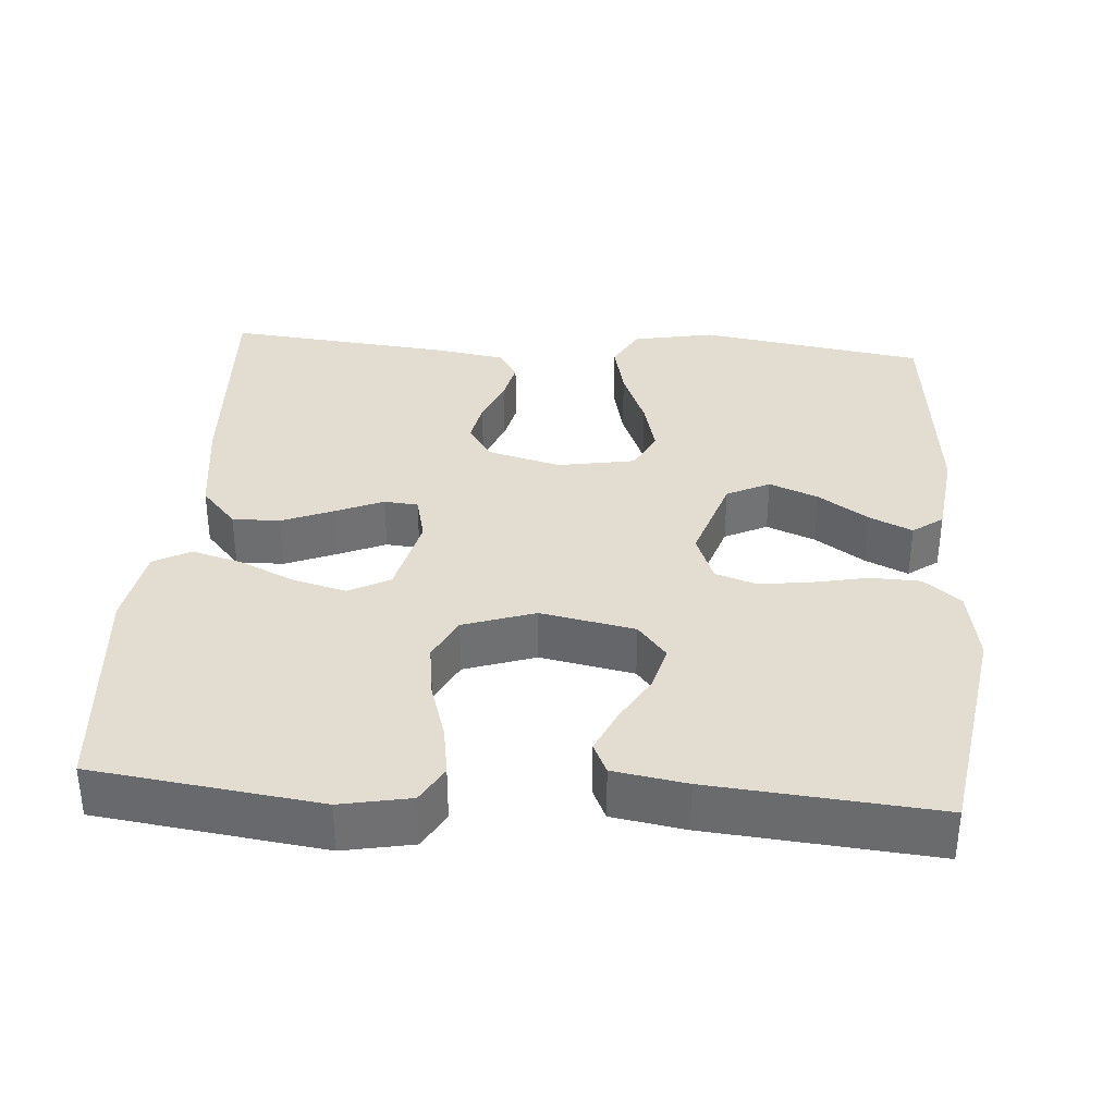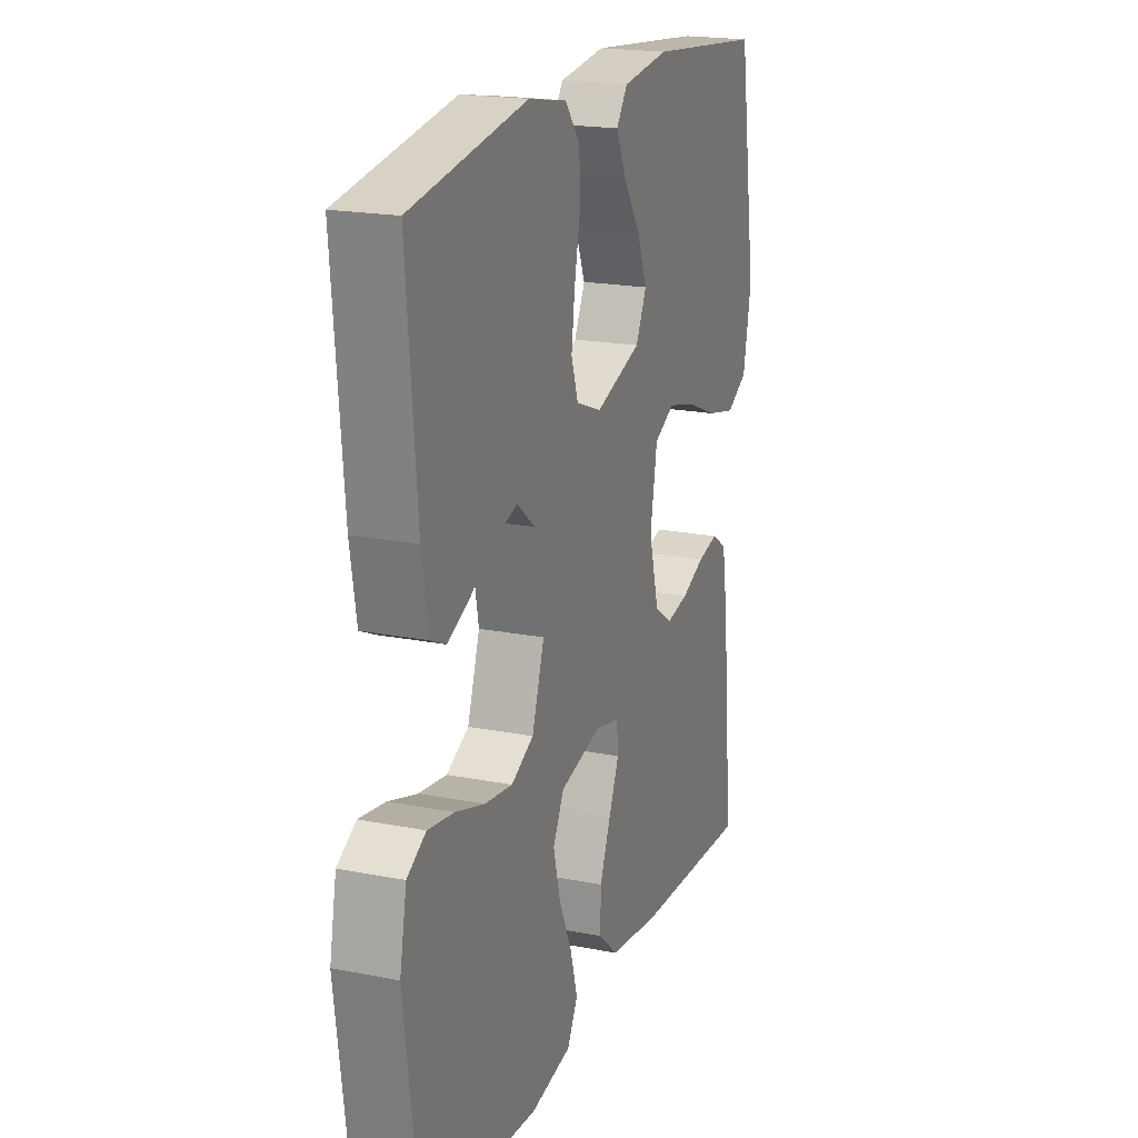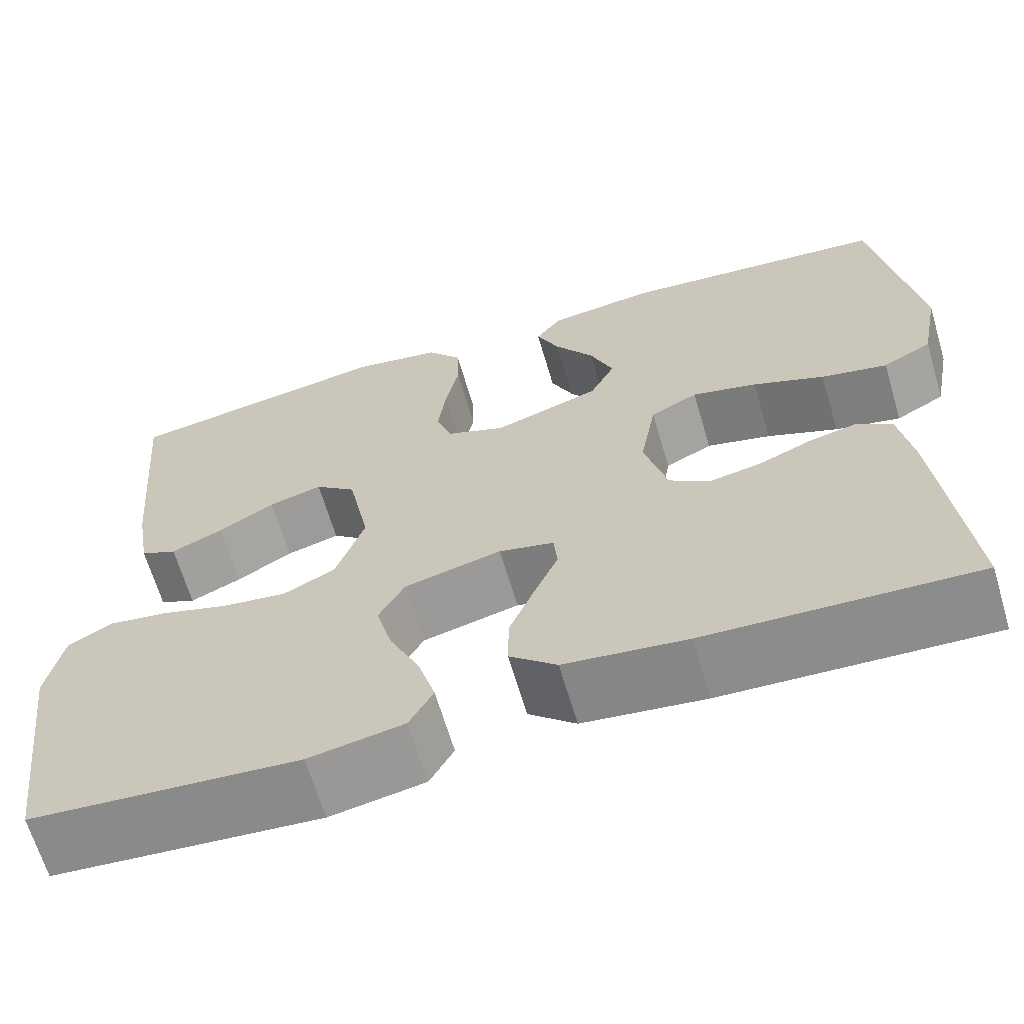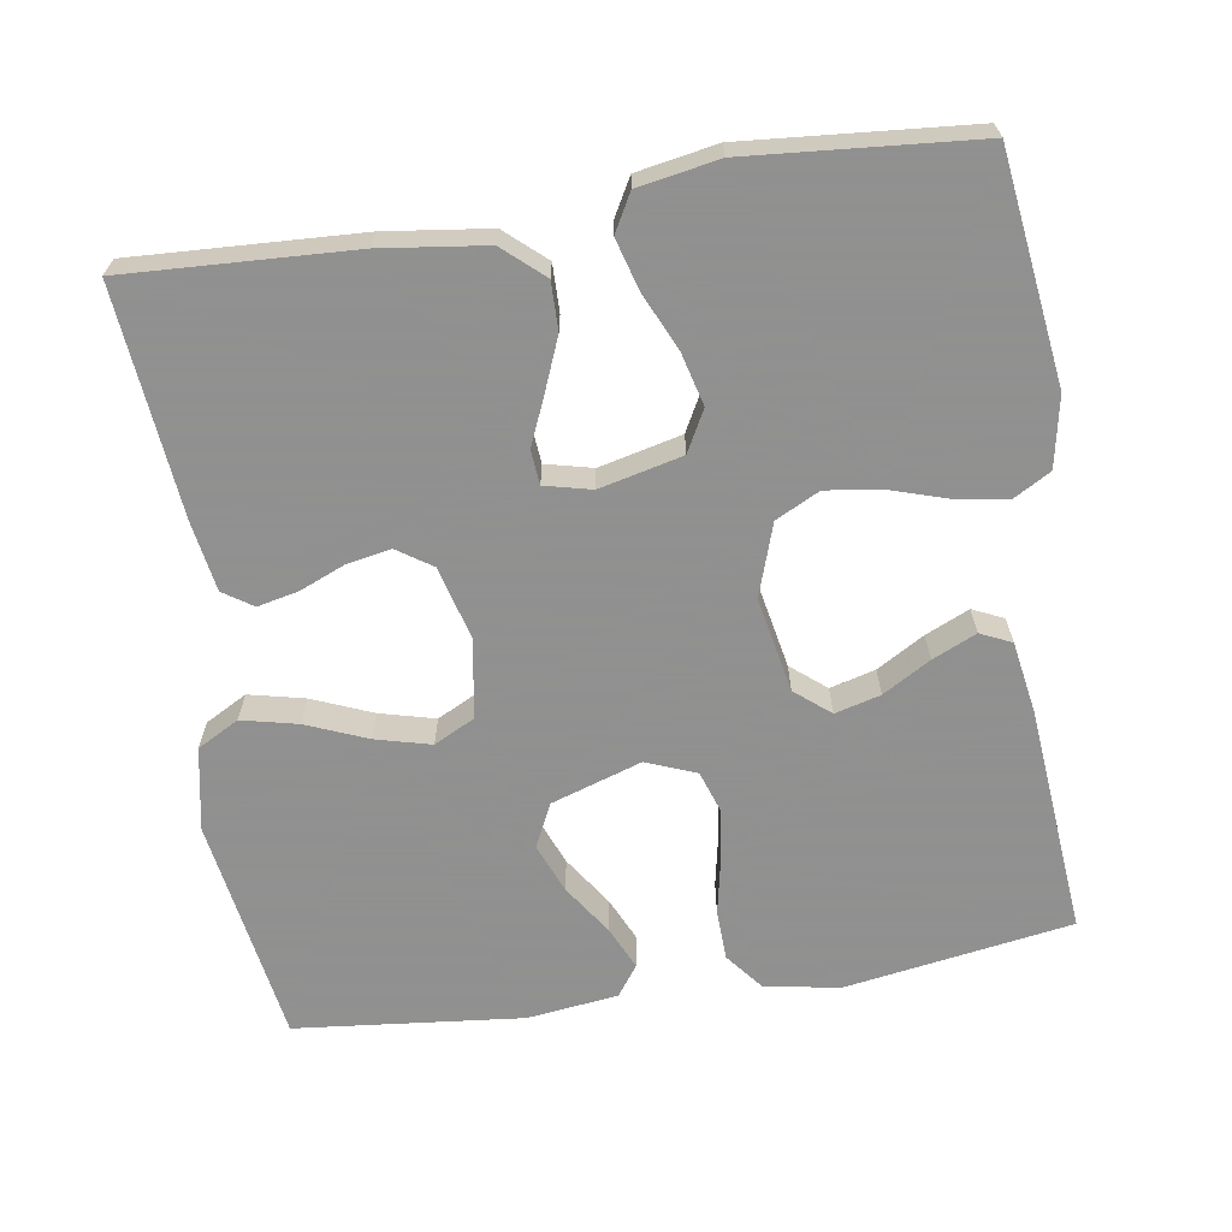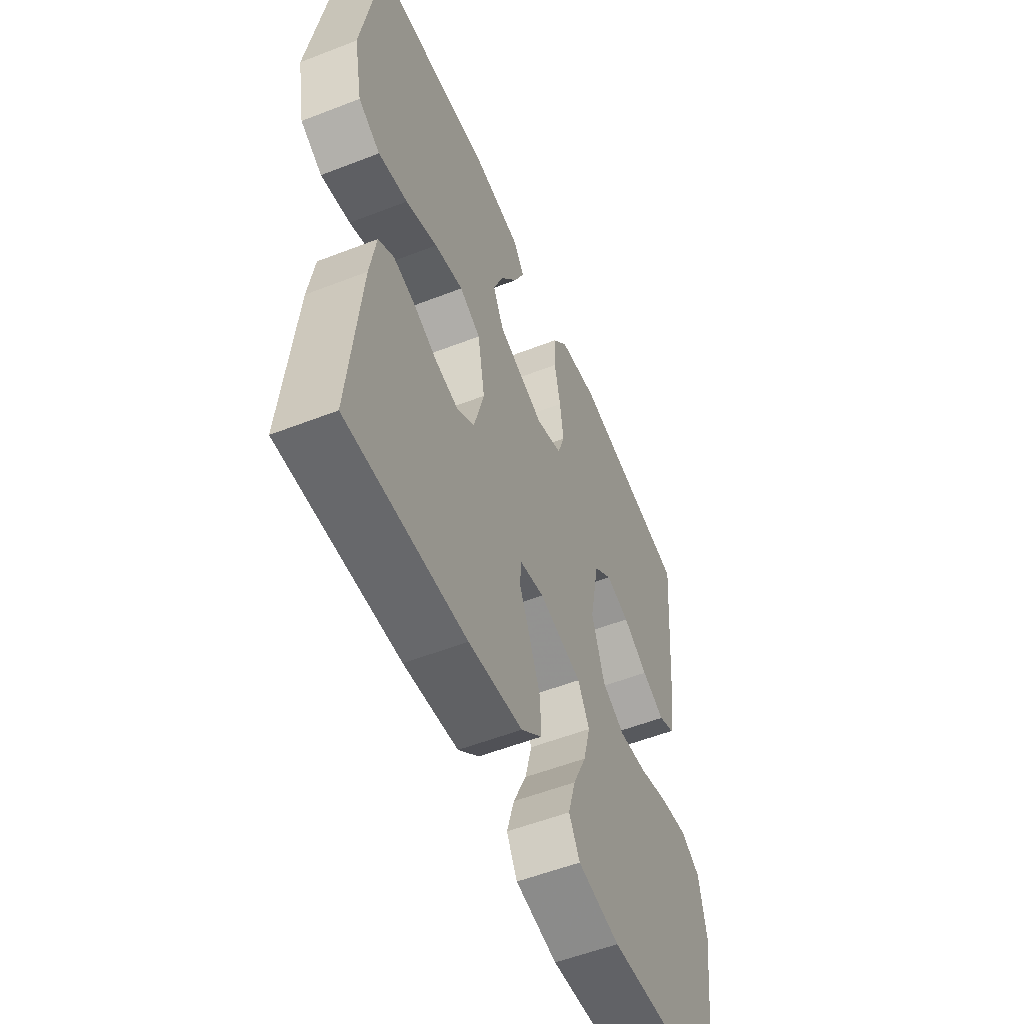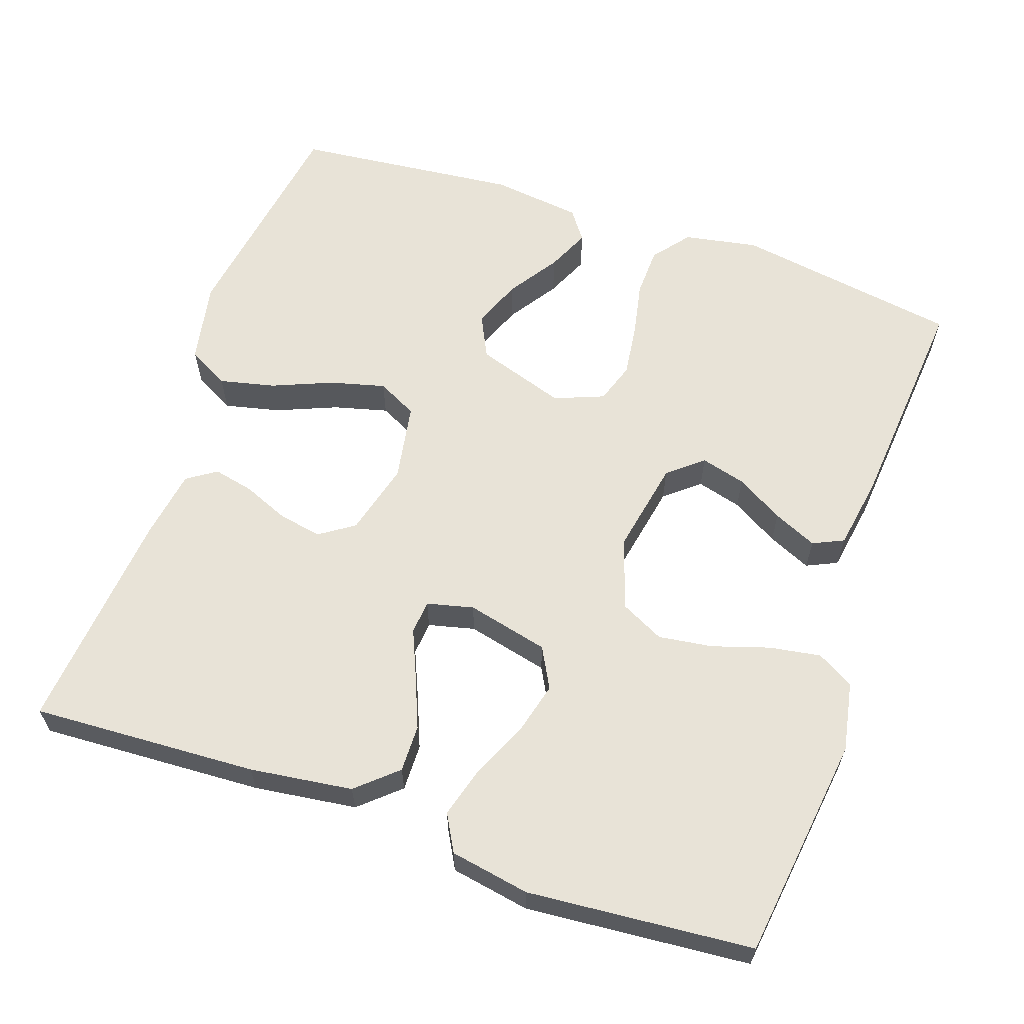
<metadata>
{"format":"obj","ext":"obj","renderer":"f3d","projection":"perspective","resolution":1024,"background":"white","views":[{"elev":35.4,"azim":-85.7,"up":"+Y"},{"elev":19.7,"azim":-69.9,"up":"+Z"},{"elev":-65.5,"azim":16.5,"up":"+Z"},{"elev":-65.8,"azim":-171.1,"up":"+Y"},{"elev":-54.9,"azim":112.4,"up":"+Z"},{"elev":61.9,"azim":-161.0,"up":"+Y"}]}
</metadata>
<code>
v -0.5 0.07 0.5
v -0.2 0.07 0.548
v -0.101 0.07 0.53
v -0.062 0.07 0.481
v -0.06 0.07 0.415
v -0.075 0.07 0.341
v -0.084 0.07 0.272
v -0.066 0.07 0.218
v 0 0.07 0.192
v 0.119 0.07 0.231
v 0.147 0.07 0.288
v 0.121 0.07 0.353
v 0.077 0.07 0.419
v 0.051 0.07 0.476
v 0.08 0.07 0.516
v 0.2 0.07 0.531
v 0.5 0.07 0.5
v 0.547 0.07 0.2
v 0.526 0.07 0.091
v 0.471 0.07 0.061
v 0.397 0.07 0.078
v 0.317 0.07 0.111
v 0.244 0.07 0.13
v 0.191 0.07 0.103
v 0.173 0.07 0
v 0.199 0.07 -0.098
v 0.245 0.07 -0.129
v 0.303 0.07 -0.118
v 0.363 0.07 -0.093
v 0.417 0.07 -0.081
v 0.456 0.07 -0.107
v 0.471 0.07 -0.2
v 0.5 0.07 -0.5
v 0.2 0.07 -0.485
v 0.063 0.07 -0.467
v 0.01 0.07 -0.42
v 0.011 0.07 -0.357
v 0.039 0.07 -0.288
v 0.066 0.07 -0.225
v 0.062 0.07 -0.18
v 0 0.07 -0.165
v -0.109 0.07 -0.191
v -0.138 0.07 -0.245
v -0.12 0.07 -0.315
v -0.086 0.07 -0.39
v -0.067 0.07 -0.457
v -0.094 0.07 -0.506
v -0.2 0.07 -0.525
v -0.5 0.07 -0.5
v -0.539 0.07 -0.2
v -0.521 0.07 -0.107
v -0.472 0.07 -0.079
v -0.404 0.07 -0.09
v -0.328 0.07 -0.114
v -0.256 0.07 -0.124
v -0.198 0.07 -0.095
v -0.166 0.07 0
v -0.19 0.07 0.125
v -0.236 0.07 0.163
v -0.296 0.07 0.147
v -0.359 0.07 0.11
v -0.417 0.07 0.084
v -0.458 0.07 0.103
v -0.474 0.07 0.2
v -0.5 0 0.5
v -0.2 0 0.548
v -0.101 0 0.53
v -0.062 0 0.481
v -0.06 0 0.415
v -0.075 0 0.341
v -0.084 0 0.272
v -0.066 0 0.218
v 0 0 0.192
v 0.119 0 0.231
v 0.147 0 0.288
v 0.121 0 0.353
v 0.077 0 0.419
v 0.051 0 0.476
v 0.08 0 0.516
v 0.2 0 0.531
v 0.5 0 0.5
v 0.547 0 0.2
v 0.526 0 0.091
v 0.471 0 0.061
v 0.397 0 0.078
v 0.317 0 0.111
v 0.244 0 0.13
v 0.191 0 0.103
v 0.173 0 0
v 0.199 0 -0.098
v 0.245 0 -0.129
v 0.303 0 -0.118
v 0.363 0 -0.093
v 0.417 0 -0.081
v 0.456 0 -0.107
v 0.471 0 -0.2
v 0.5 0 -0.5
v 0.2 0 -0.485
v 0.063 0 -0.467
v 0.01 0 -0.42
v 0.011 0 -0.357
v 0.039 0 -0.288
v 0.066 0 -0.225
v 0.062 0 -0.18
v 0 0 -0.165
v -0.109 0 -0.191
v -0.138 0 -0.245
v -0.12 0 -0.315
v -0.086 0 -0.39
v -0.067 0 -0.457
v -0.094 0 -0.506
v -0.2 0 -0.525
v -0.5 0 -0.5
v -0.539 0 -0.2
v -0.521 0 -0.107
v -0.472 0 -0.079
v -0.404 0 -0.09
v -0.328 0 -0.114
v -0.256 0 -0.124
v -0.198 0 -0.095
v -0.166 0 0
v -0.19 0 0.125
v -0.236 0 0.163
v -0.296 0 0.147
v -0.359 0 0.11
v -0.417 0 0.084
v -0.458 0 0.103
v -0.474 0 0.2
f 4 5 6
f 3 4 6
f 2 3 6
f 1 2 6
f 64 1 6
f 63 64 6
f 62 63 6
f 61 62 6
f 60 61 6
f 59 60 6 7
f 58 59 7 8
f 57 58 8 9
f 56 57 9 10
f 52 53 54
f 51 52 54
f 50 51 54
f 49 50 54
f 48 49 54
f 47 48 54
f 46 47 54
f 45 46 54
f 44 45 54
f 43 44 54 55
f 42 43 55 56
f 37 38 39
f 36 37 39
f 35 36 39
f 34 35 39
f 33 34 39
f 32 33 39
f 31 32 39
f 30 31 39
f 29 30 39
f 28 29 39
f 27 28 39 40
f 26 27 40 41
f 20 21 22
f 19 20 22
f 18 19 22
f 17 18 22
f 16 17 22
f 15 16 22
f 14 15 22
f 13 14 22
f 12 13 22
f 11 12 22 23
f 10 11 23 24
f 41 42 56
f 26 41 56
f 25 26 56
f 10 24 25 56
f 70 69 68
f 70 68 67
f 70 67 66
f 70 66 65
f 70 65 128
f 70 128 127
f 70 127 126
f 70 126 125
f 70 125 124
f 71 70 124 123
f 72 71 123 122
f 73 72 122 121
f 74 73 121 120
f 118 117 116
f 118 116 115
f 118 115 114
f 118 114 113
f 118 113 112
f 118 112 111
f 118 111 110
f 118 110 109
f 118 109 108
f 119 118 108 107
f 120 119 107 106
f 103 102 101
f 103 101 100
f 103 100 99
f 103 99 98
f 103 98 97
f 103 97 96
f 103 96 95
f 103 95 94
f 103 94 93
f 103 93 92
f 104 103 92 91
f 105 104 91 90
f 86 85 84
f 86 84 83
f 86 83 82
f 86 82 81
f 86 81 80
f 86 80 79
f 86 79 78
f 86 78 77
f 86 77 76
f 87 86 76 75
f 88 87 75 74
f 120 106 105
f 120 105 90
f 120 90 89
f 120 89 88 74
f 1 65 66 2
f 2 66 67 3
f 3 67 68 4
f 4 68 69 5
f 5 69 70 6
f 6 70 71 7
f 7 71 72 8
f 8 72 73 9
f 9 73 74 10
f 10 74 75 11
f 11 75 76 12
f 12 76 77 13
f 13 77 78 14
f 14 78 79 15
f 15 79 80 16
f 16 80 81 17
f 17 81 82 18
f 18 82 83 19
f 19 83 84 20
f 20 84 85 21
f 21 85 86 22
f 22 86 87 23
f 23 87 88 24
f 24 88 89 25
f 25 89 90 26
f 26 90 91 27
f 27 91 92 28
f 28 92 93 29
f 29 93 94 30
f 30 94 95 31
f 31 95 96 32
f 32 96 97 33
f 33 97 98 34
f 34 98 99 35
f 35 99 100 36
f 36 100 101 37
f 37 101 102 38
f 38 102 103 39
f 39 103 104 40
f 40 104 105 41
f 41 105 106 42
f 42 106 107 43
f 43 107 108 44
f 44 108 109 45
f 45 109 110 46
f 46 110 111 47
f 47 111 112 48
f 48 112 113 49
f 49 113 114 50
f 50 114 115 51
f 51 115 116 52
f 52 116 117 53
f 53 117 118 54
f 54 118 119 55
f 55 119 120 56
f 56 120 121 57
f 57 121 122 58
f 58 122 123 59
f 59 123 124 60
f 60 124 125 61
f 61 125 126 62
f 62 126 127 63
f 63 127 128 64
f 64 128 65 1

</code>
